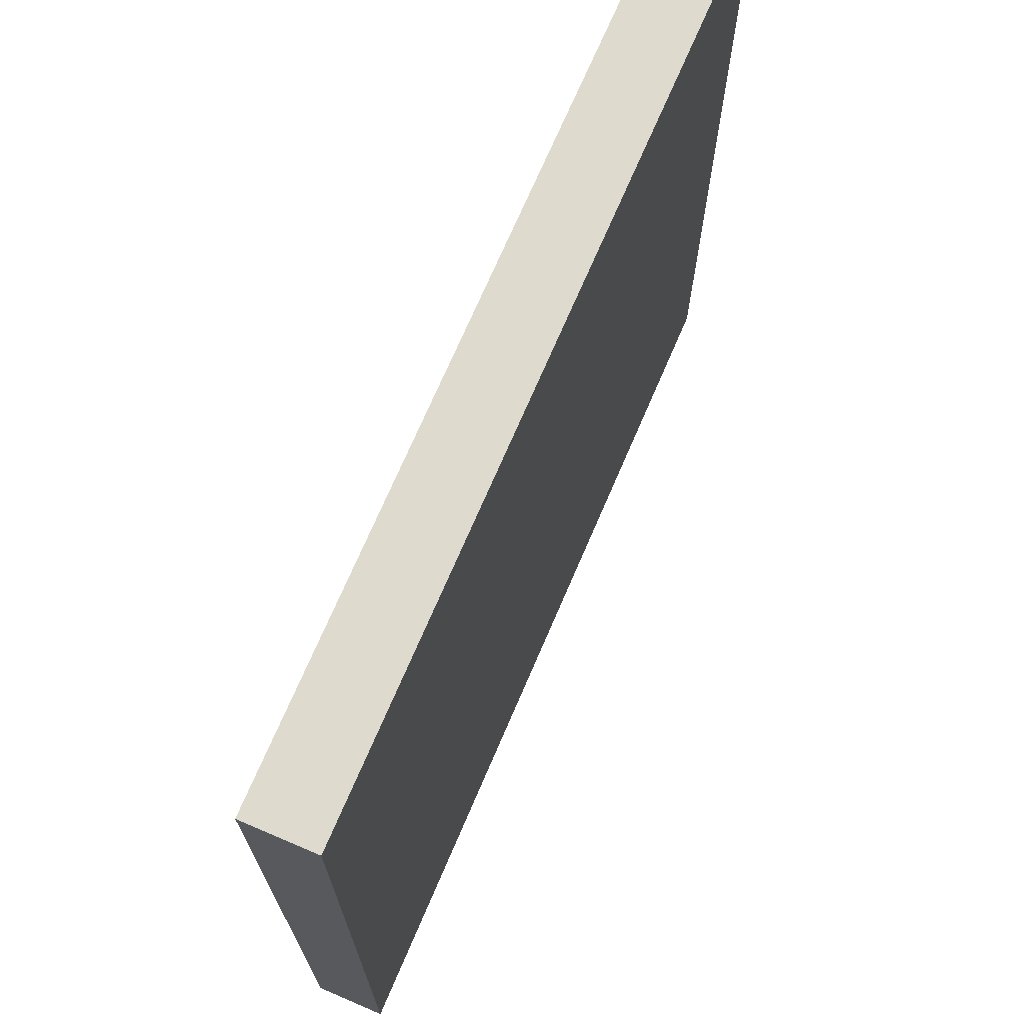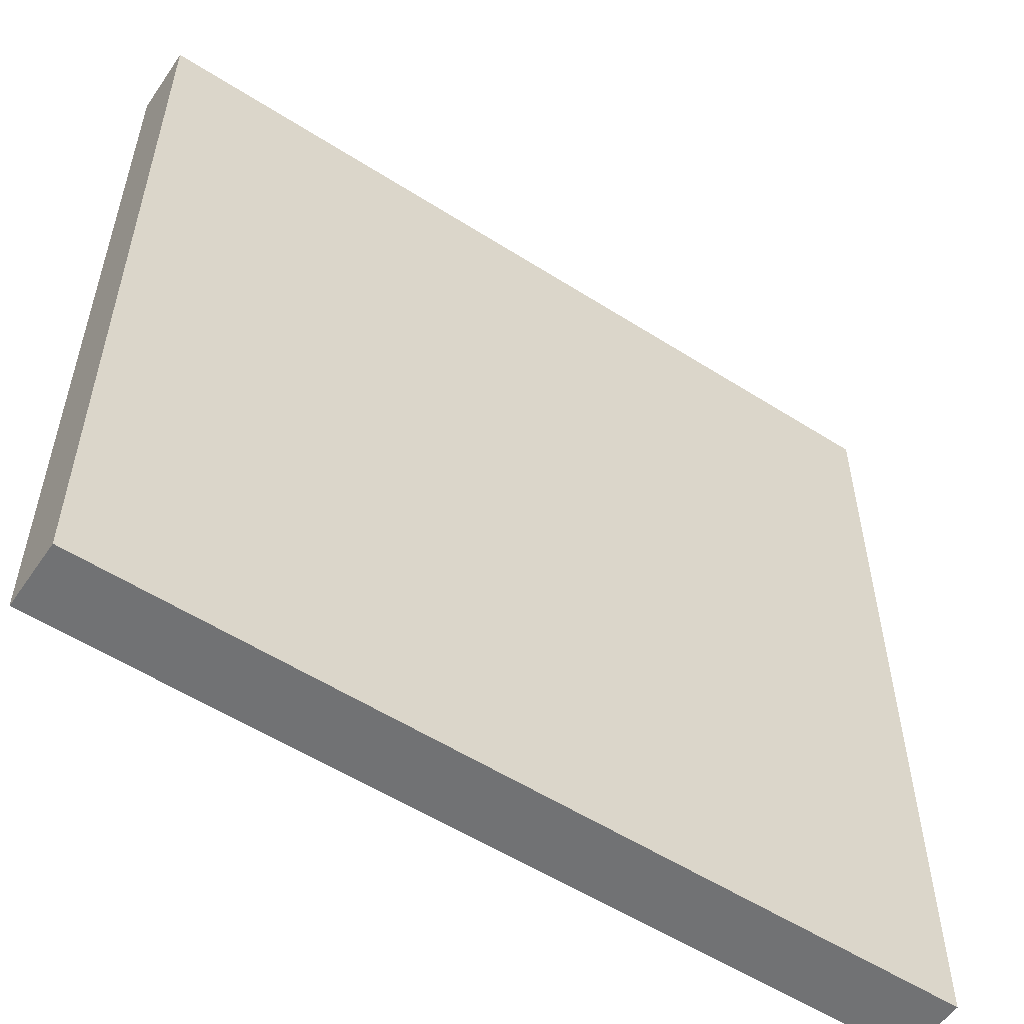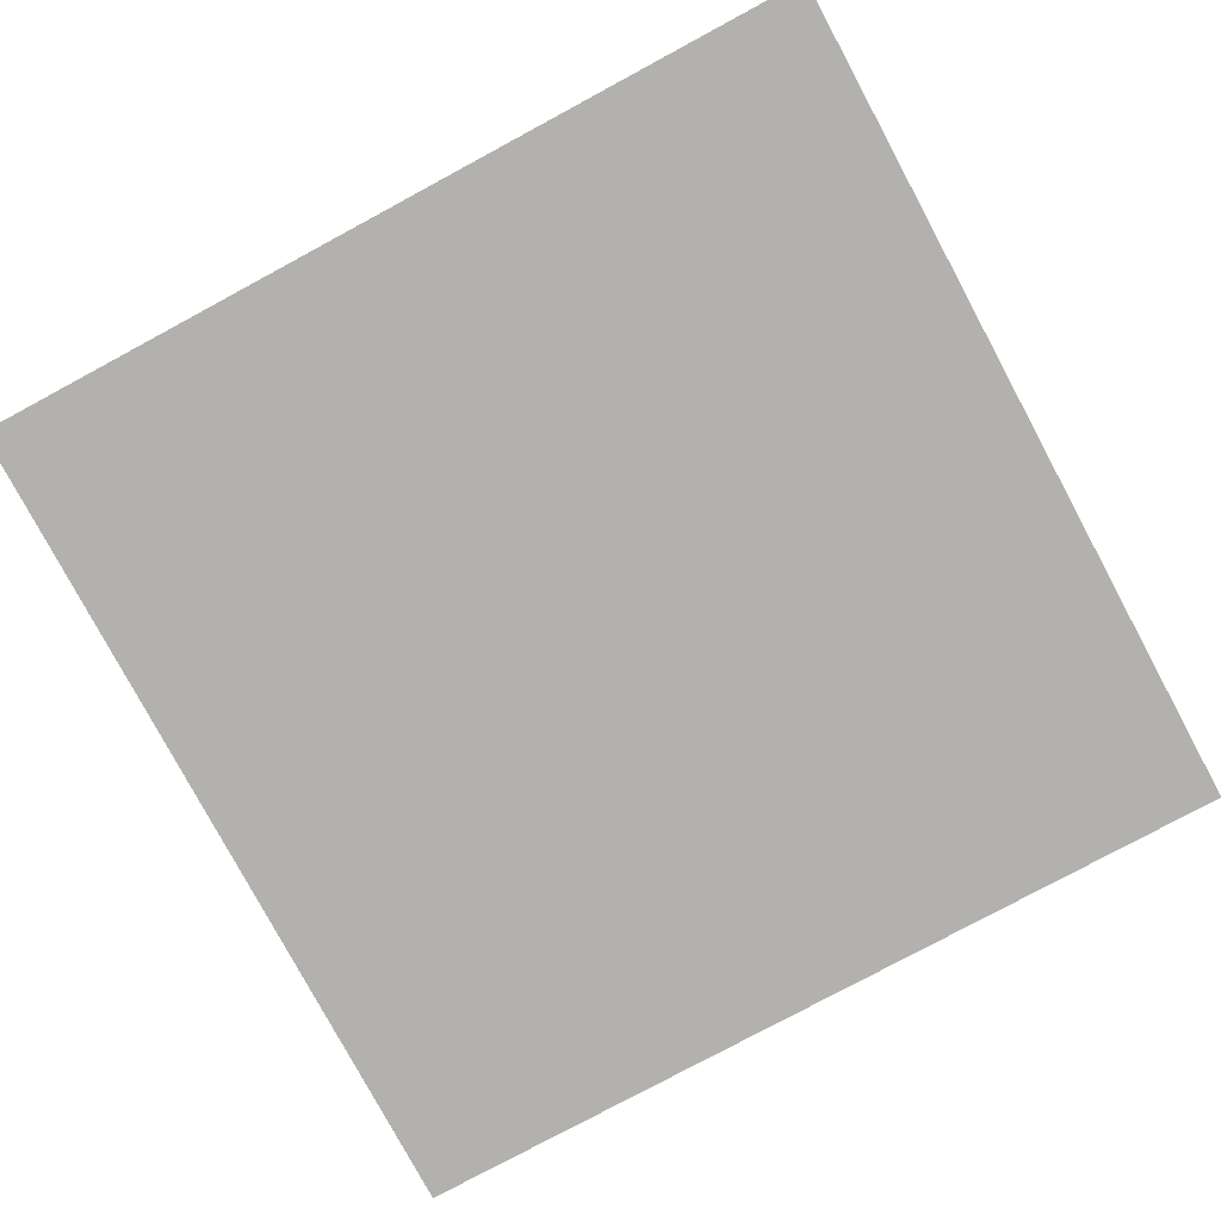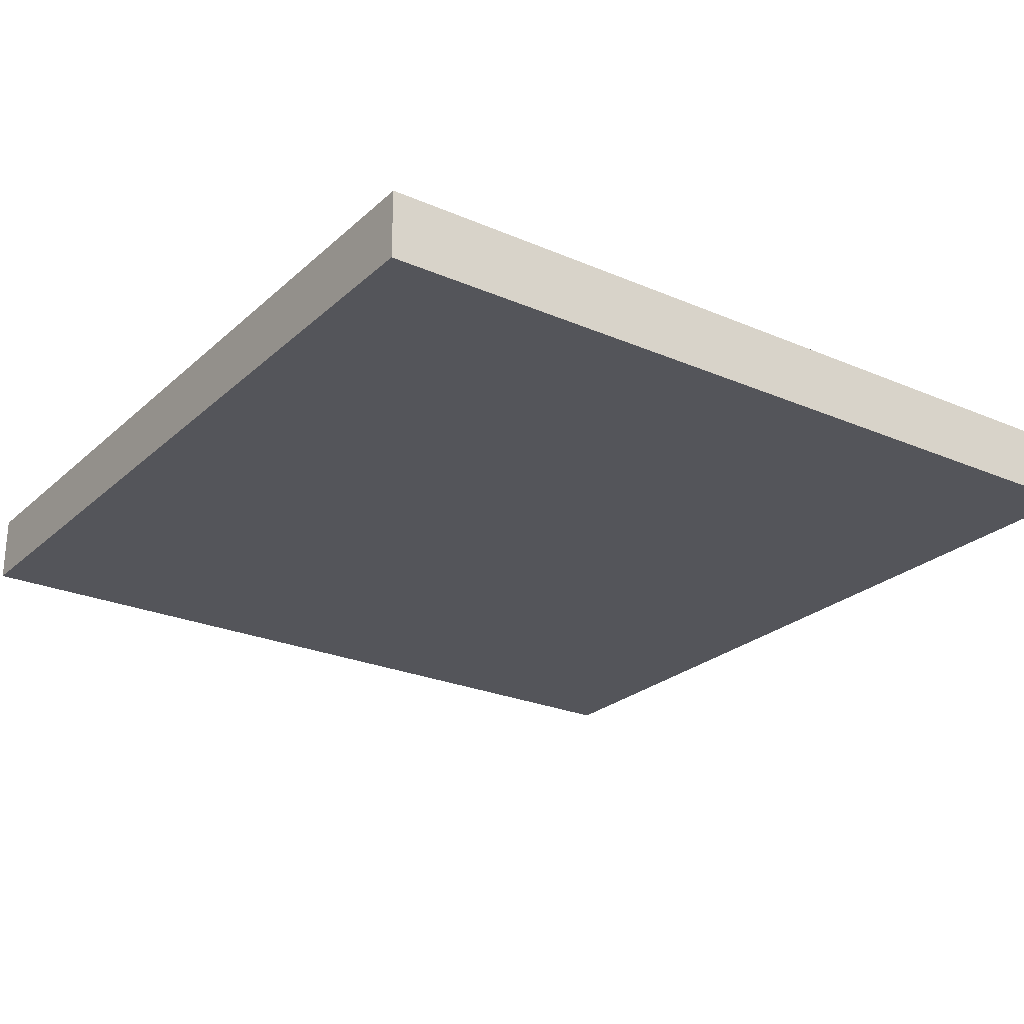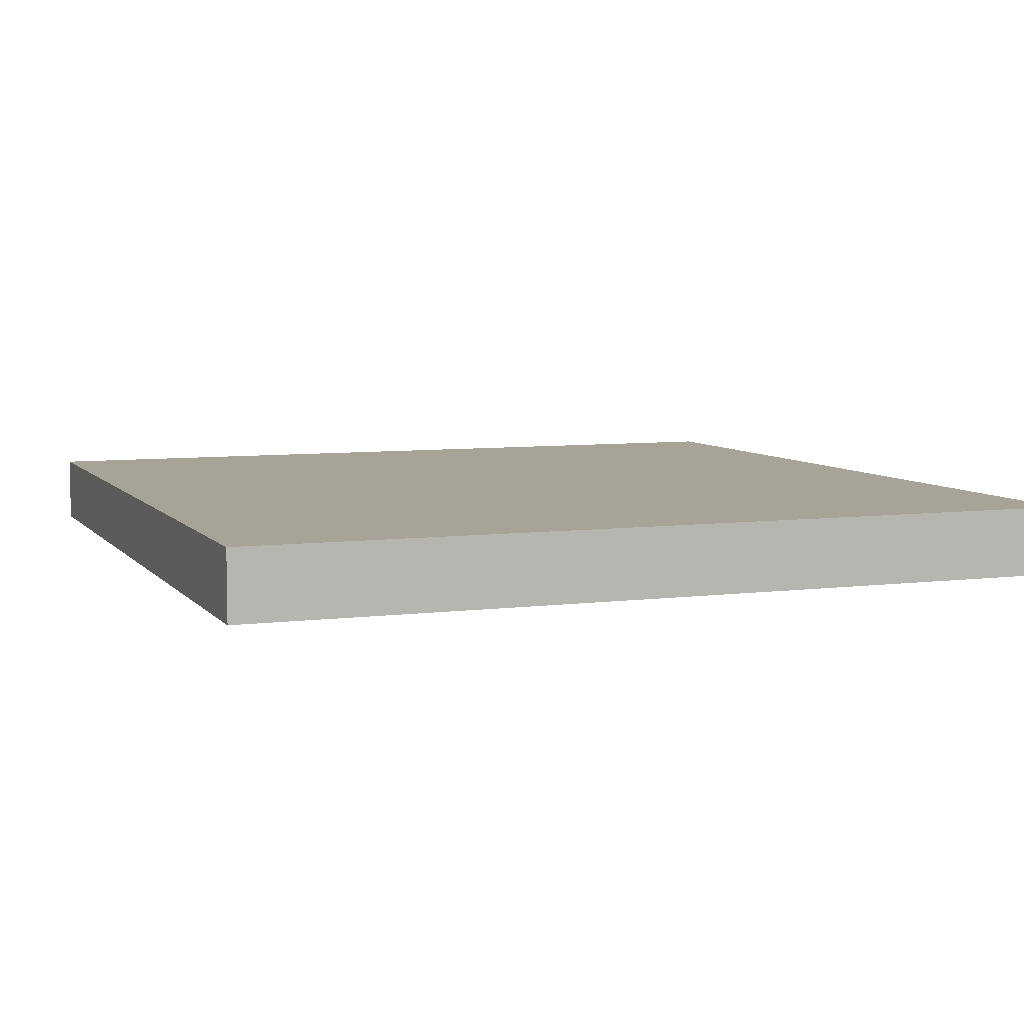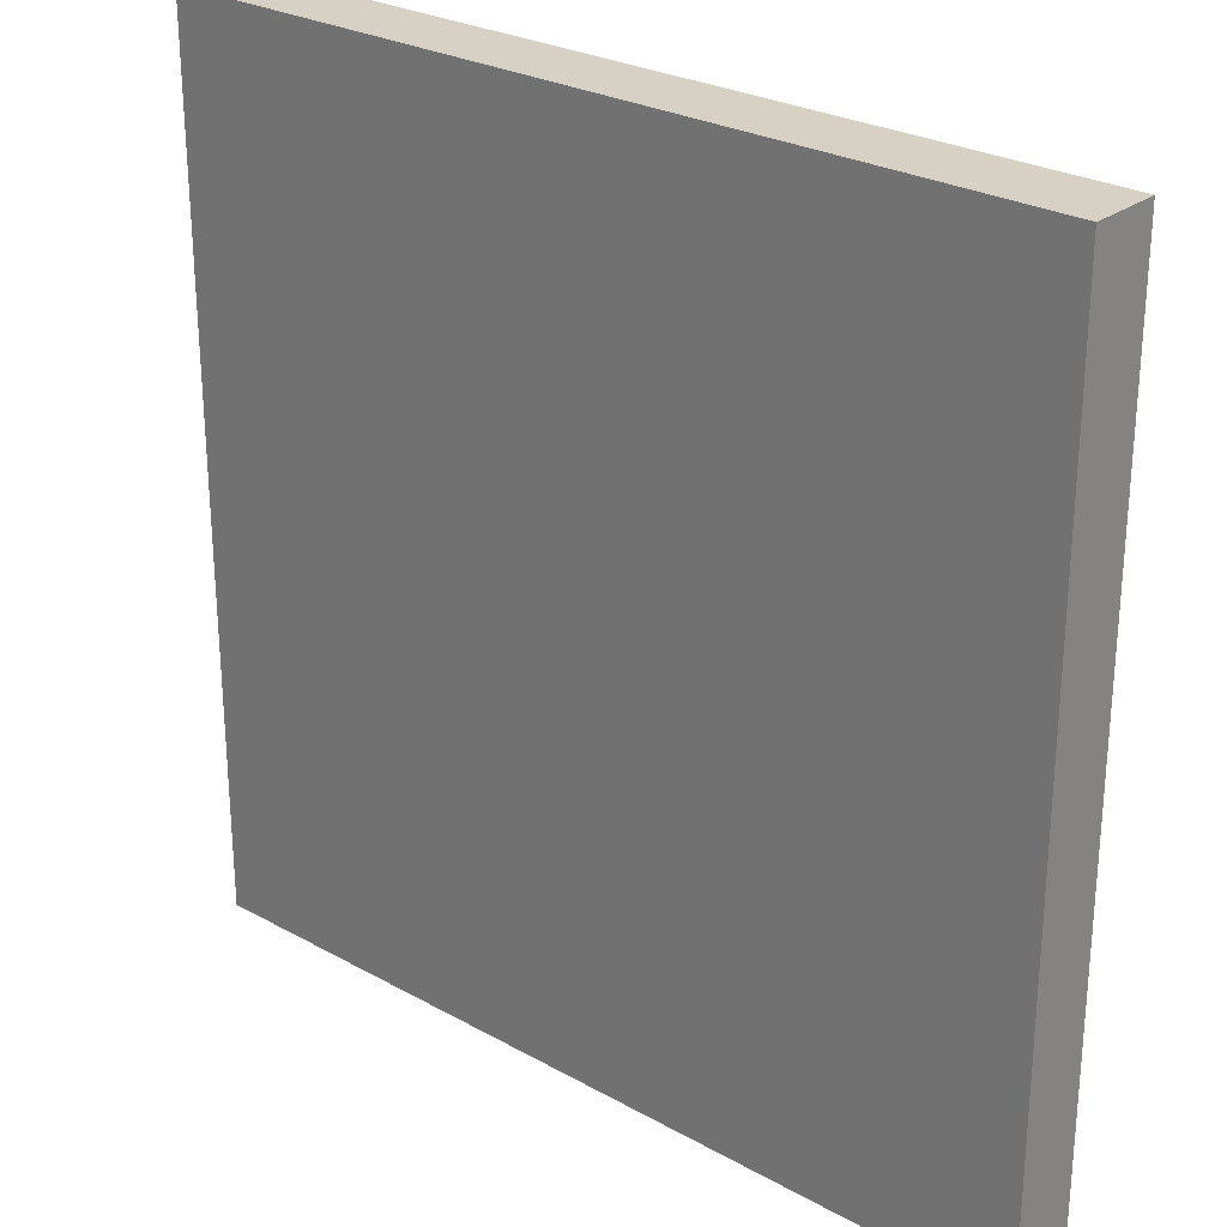
<metadata>
{"format":"obj","ext":"obj","renderer":"f3d","projection":"perspective","resolution":1024,"background":"white","views":[{"elev":71.2,"azim":113.2,"up":"+Z"},{"elev":-55.4,"azim":146.1,"up":"+Z"},{"elev":-79.2,"azim":118.3,"up":"+Y"},{"elev":-24.9,"azim":-125.1,"up":"+Y"},{"elev":6.7,"azim":69.1,"up":"+Y"},{"elev":26.8,"azim":40.9,"up":"+Z"}]}
</metadata>
<code>
g pb_Mesh7074014
v 25 -2 25
v -25 -2 25
v 25 2 25
v -25 2 25
v -25 -2 25
v -25 -2 -25
v -25 2 25
v -25 2 -25
v -25 -2 -25
v 25 -2 -25
v -25 2 -25
v 25 2 -25
v 25 -2 -25
v 25 -2 25
v 25 2 -25
v 25 2 25
v 25 2 25
v -25 2 25
v 25 2 -25
v -25 2 -25
v 25 -2 -25
v -25 -2 -25
v 25 -2 25
v -25 -2 25
g pb_Mesh7074014_0
f 3 2 1
f 3 4 2
f 7 6 5
f 7 8 6
f 11 10 9
f 11 12 10
f 15 14 13
f 15 16 14
f 19 18 17
f 19 20 18
f 23 22 21
f 23 24 22

</code>
